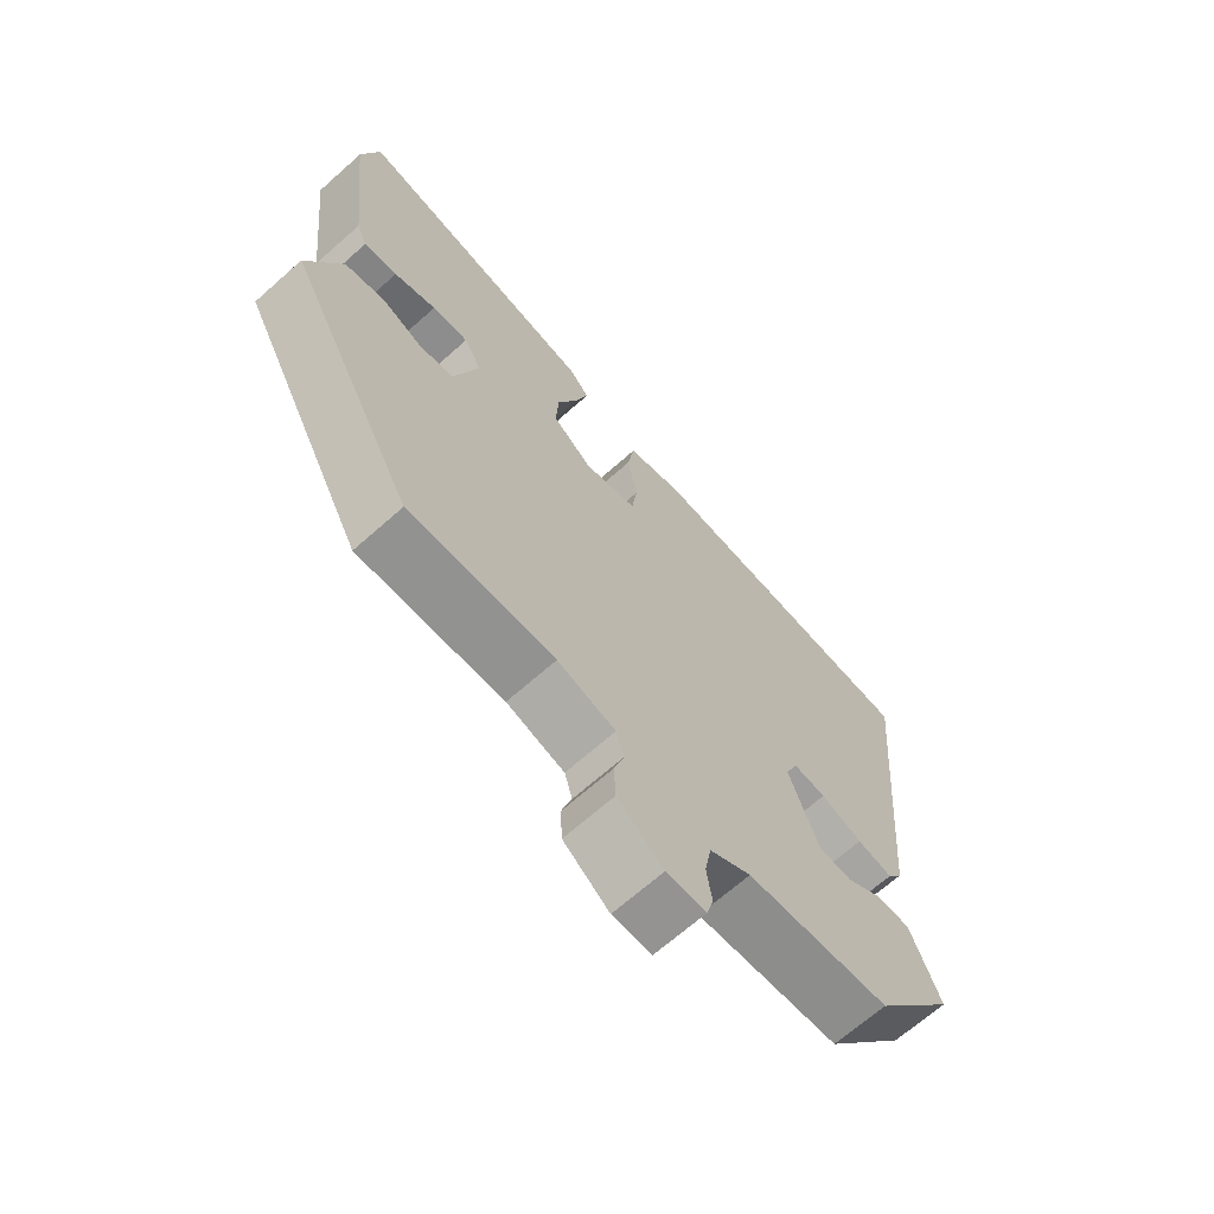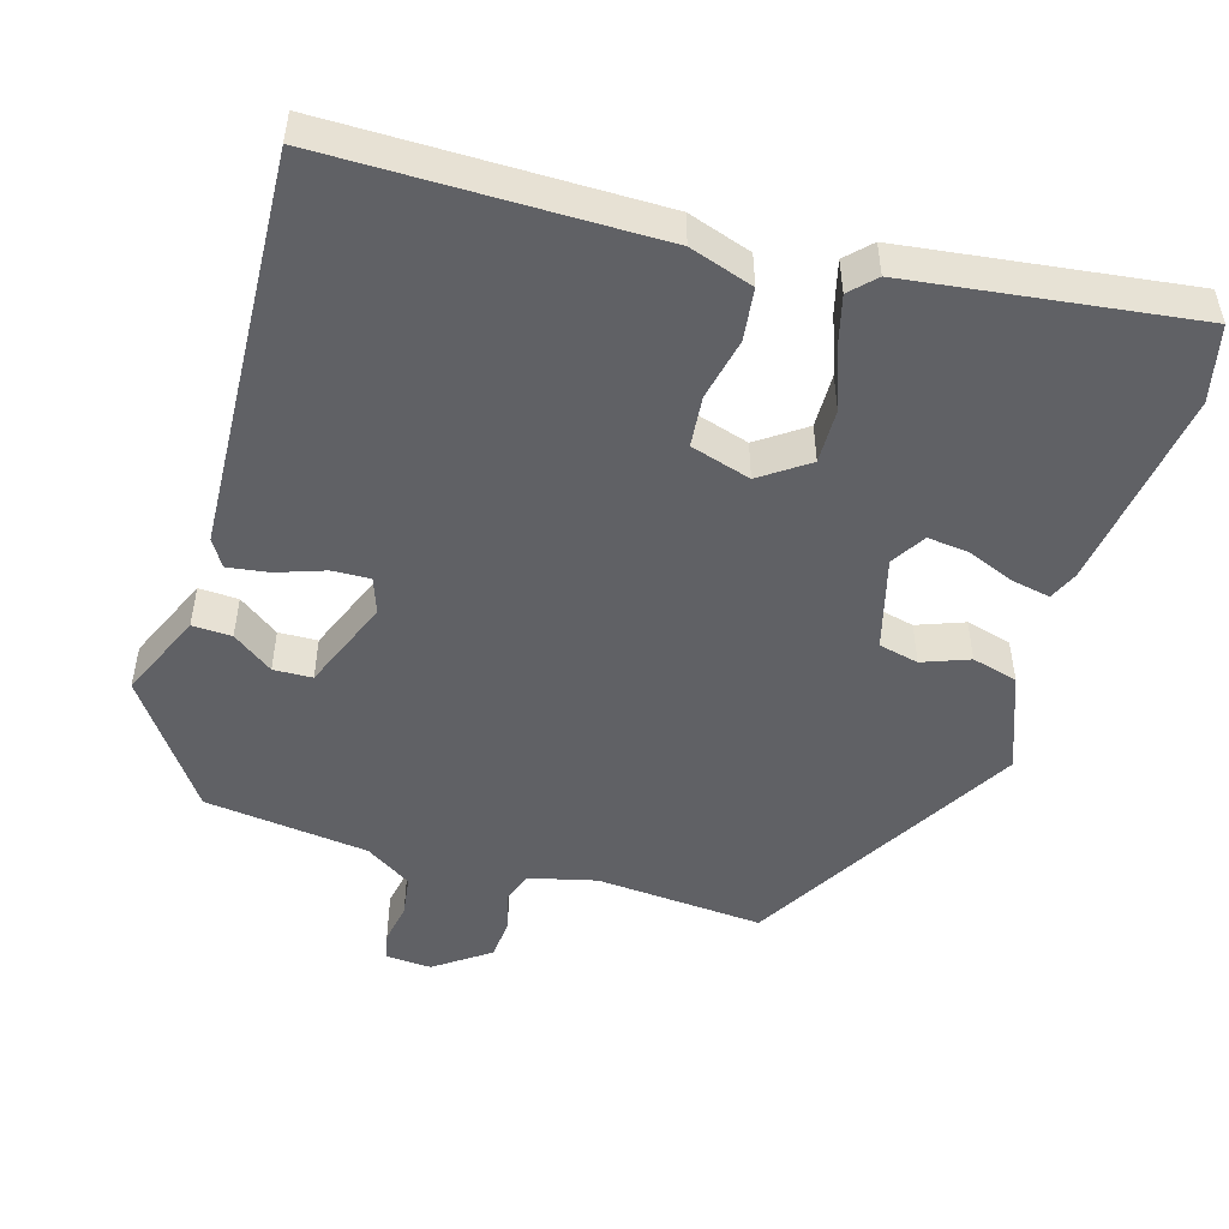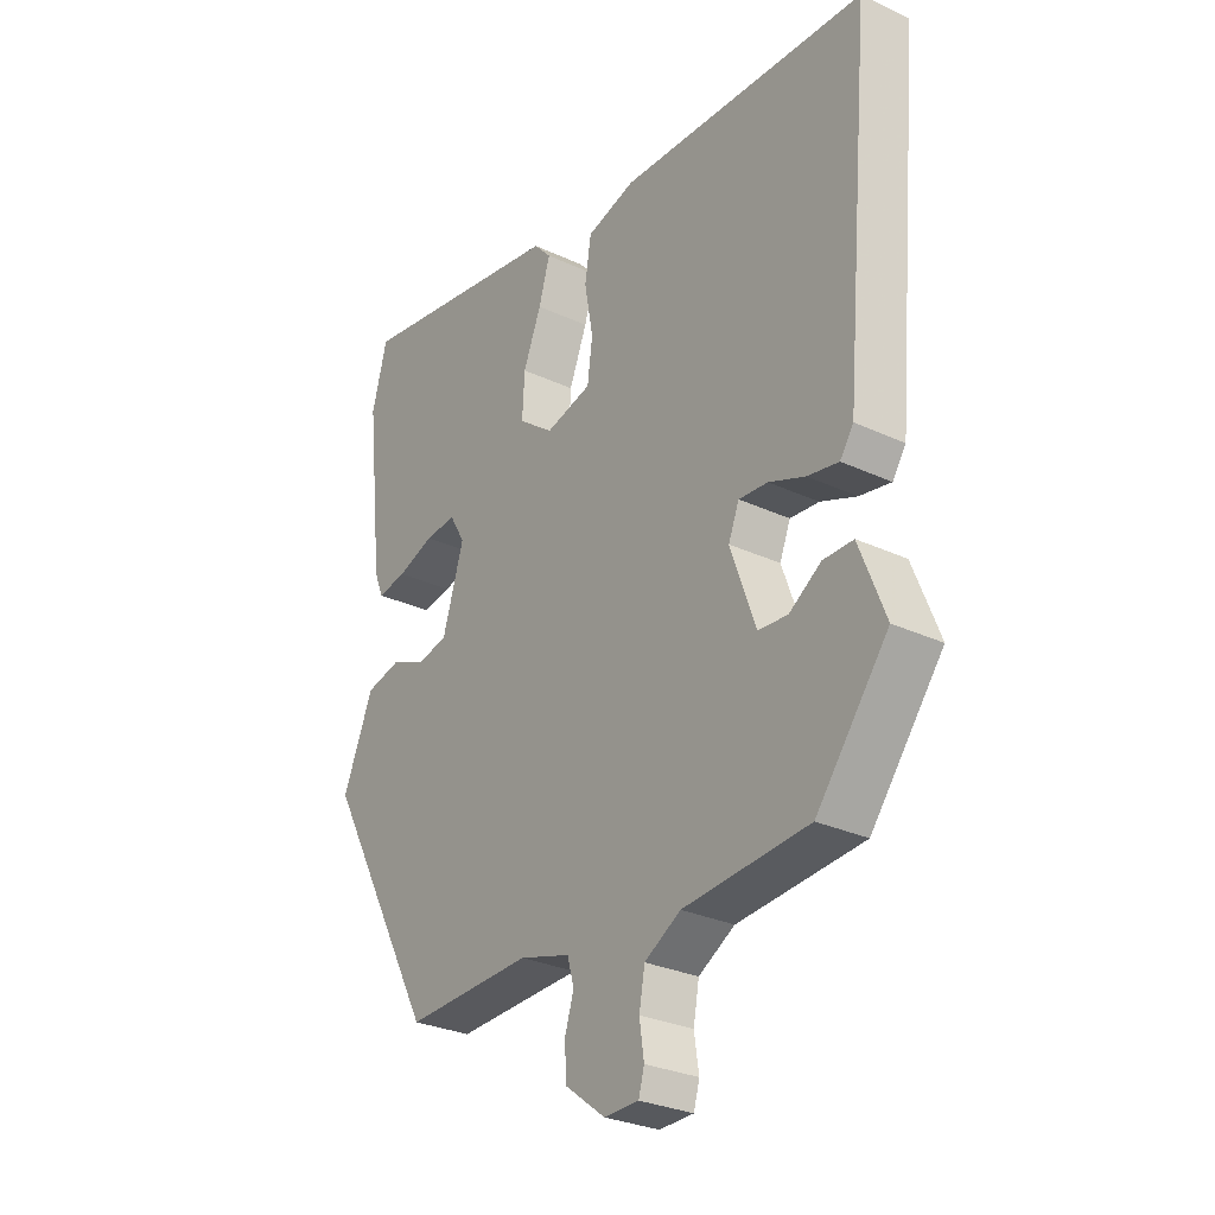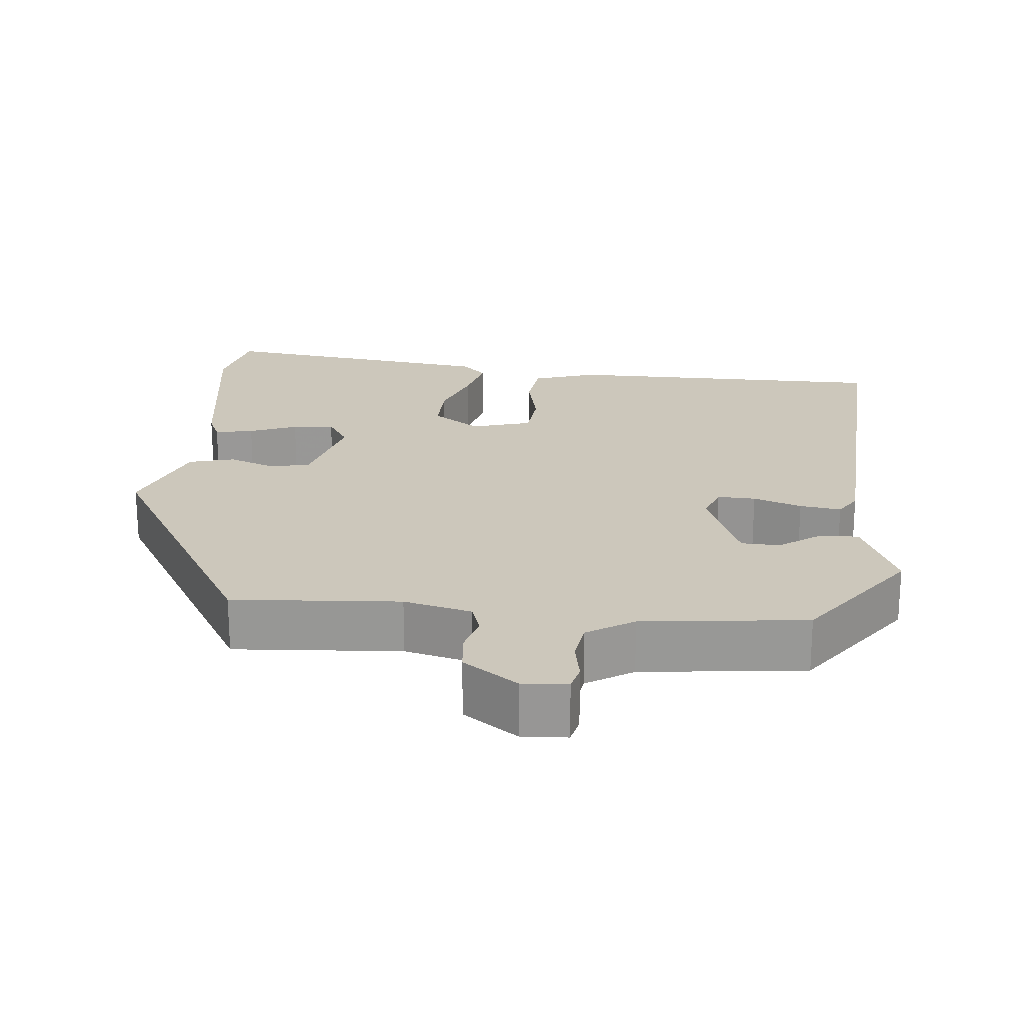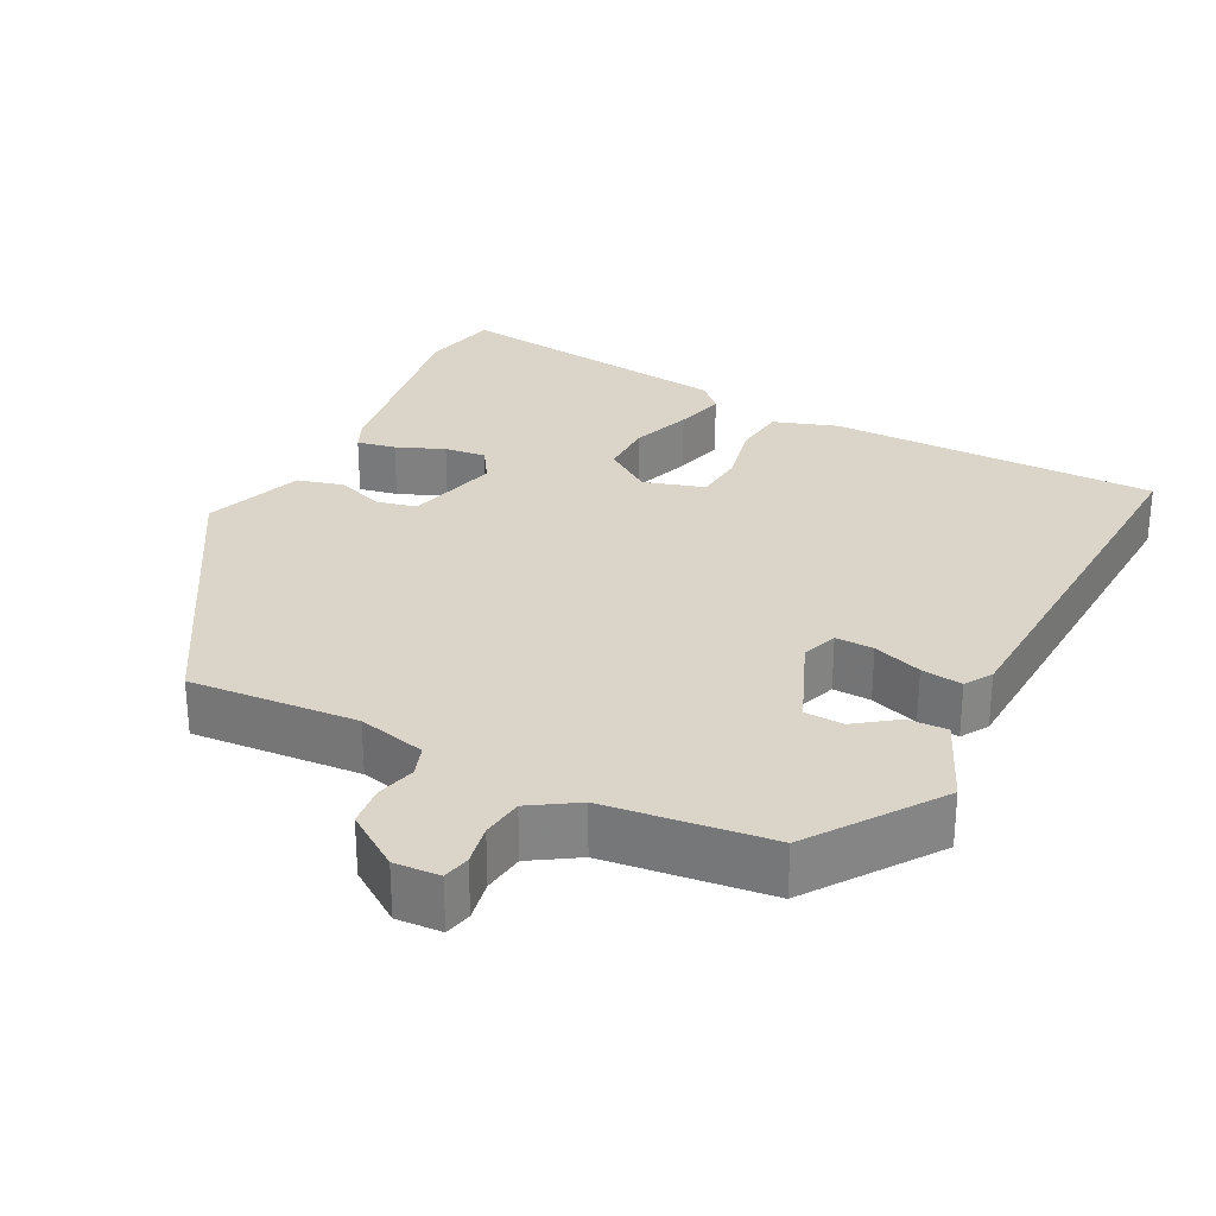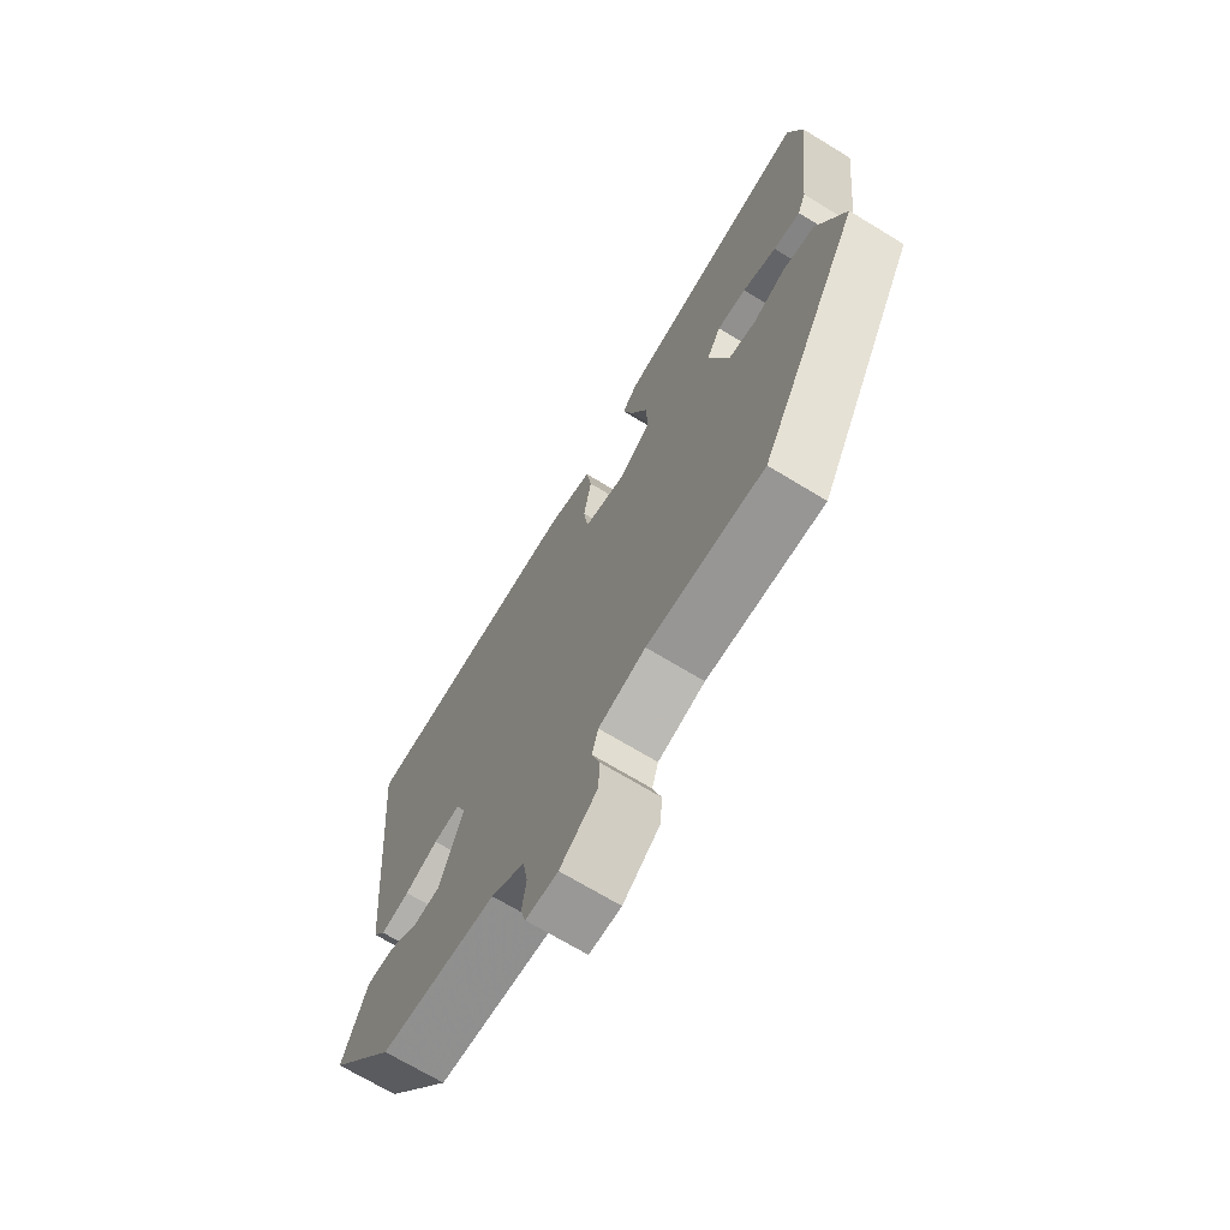
<metadata>
{"format":"obj","ext":"obj","renderer":"f3d","projection":"perspective","resolution":1024,"background":"white","views":[{"elev":-67.5,"azim":131.7,"up":"+Z"},{"elev":-50.2,"azim":-18.8,"up":"+Y"},{"elev":-28.9,"azim":-124.9,"up":"+Z"},{"elev":21.7,"azim":-176.7,"up":"+Y"},{"elev":29.1,"azim":-155.5,"up":"+Y"},{"elev":-69.5,"azim":58.6,"up":"+Z"}]}
</metadata>
<code>
v 0.33 0.07 -0.461
v 0.105 0.07 -0.454
v 0.015 0.07 -0.48
v 0.003 0.07 -0.522
v 0.019 0.07 -0.573
v 0.016 0.07 -0.628
v -0.055 0.07 -0.682
v -0.116 0.07 -0.681
v -0.126 0.07 -0.645
v -0.118 0.07 -0.59
v -0.128 0.07 -0.535
v -0.192 0.07 -0.498
v -0.413 0.07 -0.481
v -0.54 0.07 -0.318
v -0.494 0.07 -0.201
v -0.441 0.07 -0.201
v -0.385 0.07 -0.238
v -0.333 0.07 -0.234
v -0.288 0.07 -0.109
v -0.307 0.07 -0.062
v -0.358 0.07 -0.066
v -0.422 0.07 -0.091
v -0.477 0.07 -0.101
v -0.501 0.07 -0.066
v -0.55 0.07 0.469
v -0.111 0.07 0.487
v -0.024 0.07 0.462
v -0.013 0.07 0.392
v -0.028 0.07 0.308
v -0.019 0.07 0.24
v 0.063 0.07 0.219
v 0.125 0.07 0.266
v 0.121 0.07 0.339
v 0.089 0.07 0.418
v 0.069 0.07 0.485
v 0.1 0.07 0.519
v 0.478 0.07 0.583
v 0.505 0.07 0.482
v 0.475 0.07 0.21
v 0.459 0.07 0.17
v 0.407 0.07 0.178
v 0.342 0.07 0.201
v 0.286 0.07 0.205
v 0.259 0.07 0.158
v 0.297 0.07 0.035
v 0.351 0.07 0.025
v 0.413 0.07 0.051
v 0.475 0.07 0.037
v 0.529 0.07 -0.092
v 0.33 0 -0.461
v 0.105 0 -0.454
v 0.015 0 -0.48
v 0.003 0 -0.522
v 0.019 0 -0.573
v 0.016 0 -0.628
v -0.055 0 -0.682
v -0.116 0 -0.681
v -0.126 0 -0.645
v -0.118 0 -0.59
v -0.128 0 -0.535
v -0.192 0 -0.498
v -0.413 0 -0.481
v -0.54 0 -0.318
v -0.494 0 -0.201
v -0.441 0 -0.201
v -0.385 0 -0.238
v -0.333 0 -0.234
v -0.288 0 -0.109
v -0.307 0 -0.062
v -0.358 0 -0.066
v -0.422 0 -0.091
v -0.477 0 -0.101
v -0.501 0 -0.066
v -0.55 0 0.469
v -0.111 0 0.487
v -0.024 0 0.462
v -0.013 0 0.392
v -0.028 0 0.308
v -0.019 0 0.24
v 0.063 0 0.219
v 0.125 0 0.266
v 0.121 0 0.339
v 0.089 0 0.418
v 0.069 0 0.485
v 0.1 0 0.519
v 0.478 0 0.583
v 0.505 0 0.482
v 0.475 0 0.21
v 0.459 0 0.17
v 0.407 0 0.178
v 0.342 0 0.201
v 0.286 0 0.205
v 0.259 0 0.158
v 0.297 0 0.035
v 0.351 0 0.025
v 0.413 0 0.051
v 0.475 0 0.037
v 0.529 0 -0.092
f 46 47 48 49
f 45 46 49 1
f 44 45 1 2
f 39 40 41 42
f 39 42 43
f 38 39 43
f 37 38 43
f 36 37 43 44
f 33 34 35 36
f 26 27 28 29
f 26 29 30
f 25 26 30
f 24 25 30
f 21 22 23 24
f 20 21 24 30
f 19 20 30 31
f 14 15 16 17
f 12 13 14 17
f 11 12 17 18
f 7 8 9 10
f 7 10 11
f 4 5 6 7
f 3 4 7 11
f 44 2 3
f 33 36 44
f 32 33 44
f 19 31 32 44
f 18 19 44
f 3 11 18 44
f 98 97 96 95
f 50 98 95 94
f 51 50 94 93
f 91 90 89 88
f 92 91 88
f 92 88 87
f 92 87 86
f 93 92 86 85
f 85 84 83 82
f 78 77 76 75
f 79 78 75
f 79 75 74
f 79 74 73
f 73 72 71 70
f 79 73 70 69
f 80 79 69 68
f 66 65 64 63
f 66 63 62 61
f 67 66 61 60
f 59 58 57 56
f 60 59 56
f 56 55 54 53
f 60 56 53 52
f 52 51 93
f 93 85 82
f 93 82 81
f 93 81 80 68
f 93 68 67
f 93 67 60 52
f 1 50 51 2
f 2 51 52 3
f 3 52 53 4
f 4 53 54 5
f 5 54 55 6
f 6 55 56 7
f 7 56 57 8
f 8 57 58 9
f 9 58 59 10
f 10 59 60 11
f 11 60 61 12
f 12 61 62 13
f 13 62 63 14
f 14 63 64 15
f 15 64 65 16
f 16 65 66 17
f 17 66 67 18
f 18 67 68 19
f 19 68 69 20
f 20 69 70 21
f 21 70 71 22
f 22 71 72 23
f 23 72 73 24
f 24 73 74 25
f 25 74 75 26
f 26 75 76 27
f 27 76 77 28
f 28 77 78 29
f 29 78 79 30
f 30 79 80 31
f 31 80 81 32
f 32 81 82 33
f 33 82 83 34
f 34 83 84 35
f 35 84 85 36
f 36 85 86 37
f 37 86 87 38
f 38 87 88 39
f 39 88 89 40
f 40 89 90 41
f 41 90 91 42
f 42 91 92 43
f 43 92 93 44
f 44 93 94 45
f 45 94 95 46
f 46 95 96 47
f 47 96 97 48
f 48 97 98 49
f 49 98 50 1

</code>
